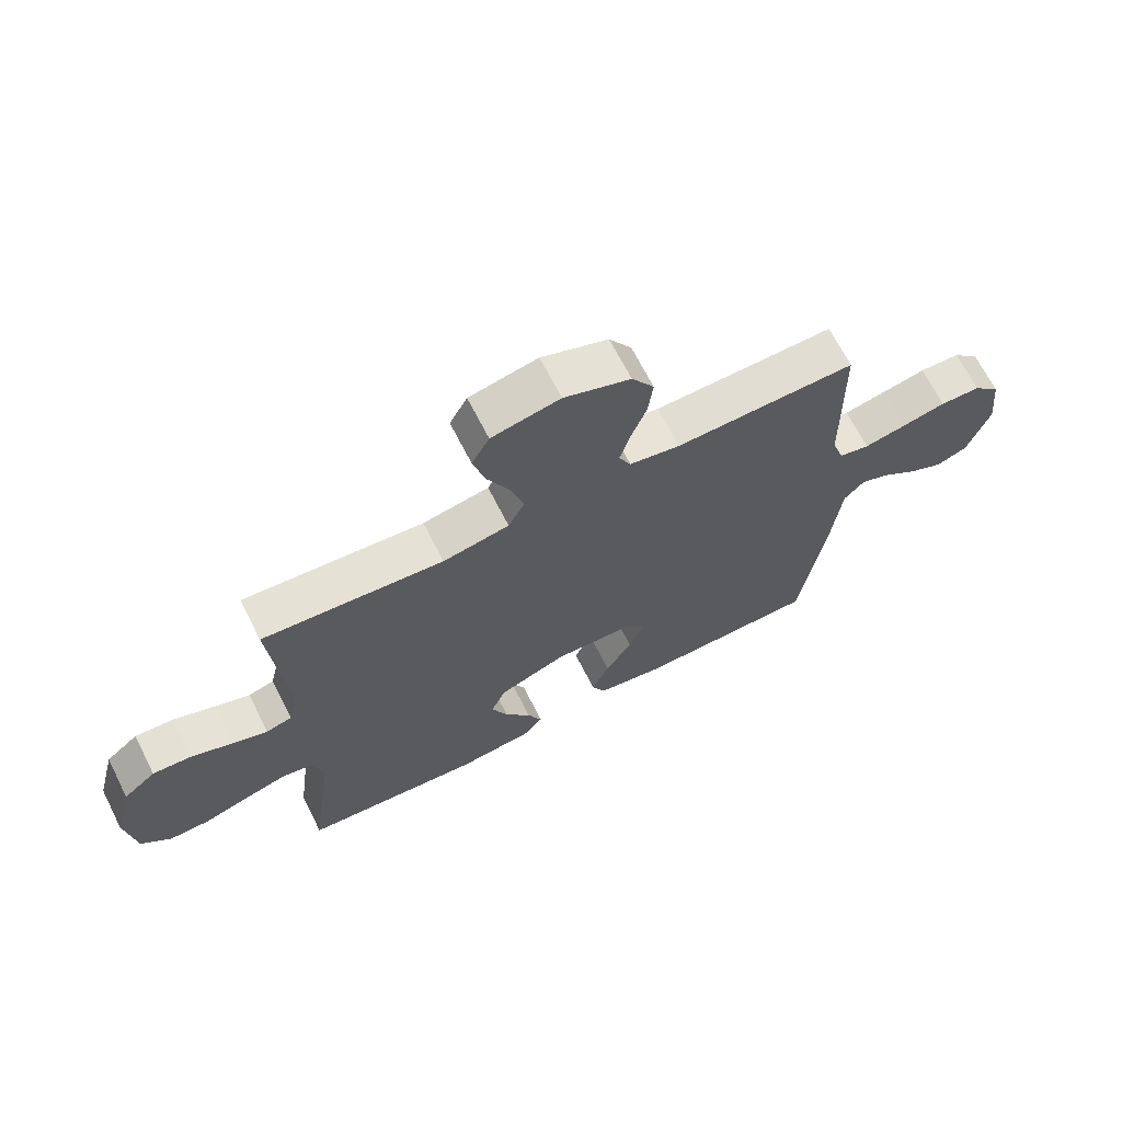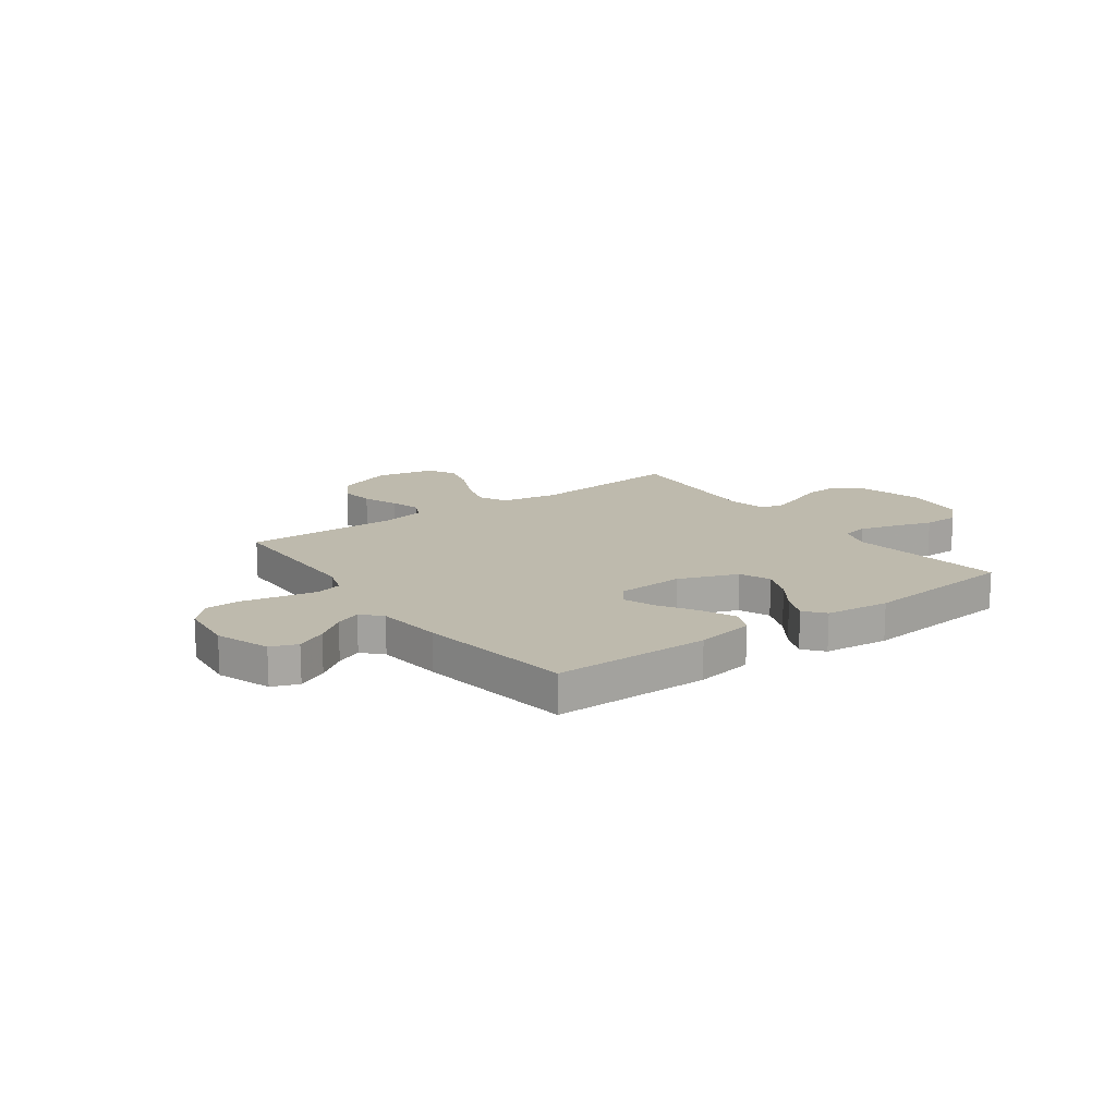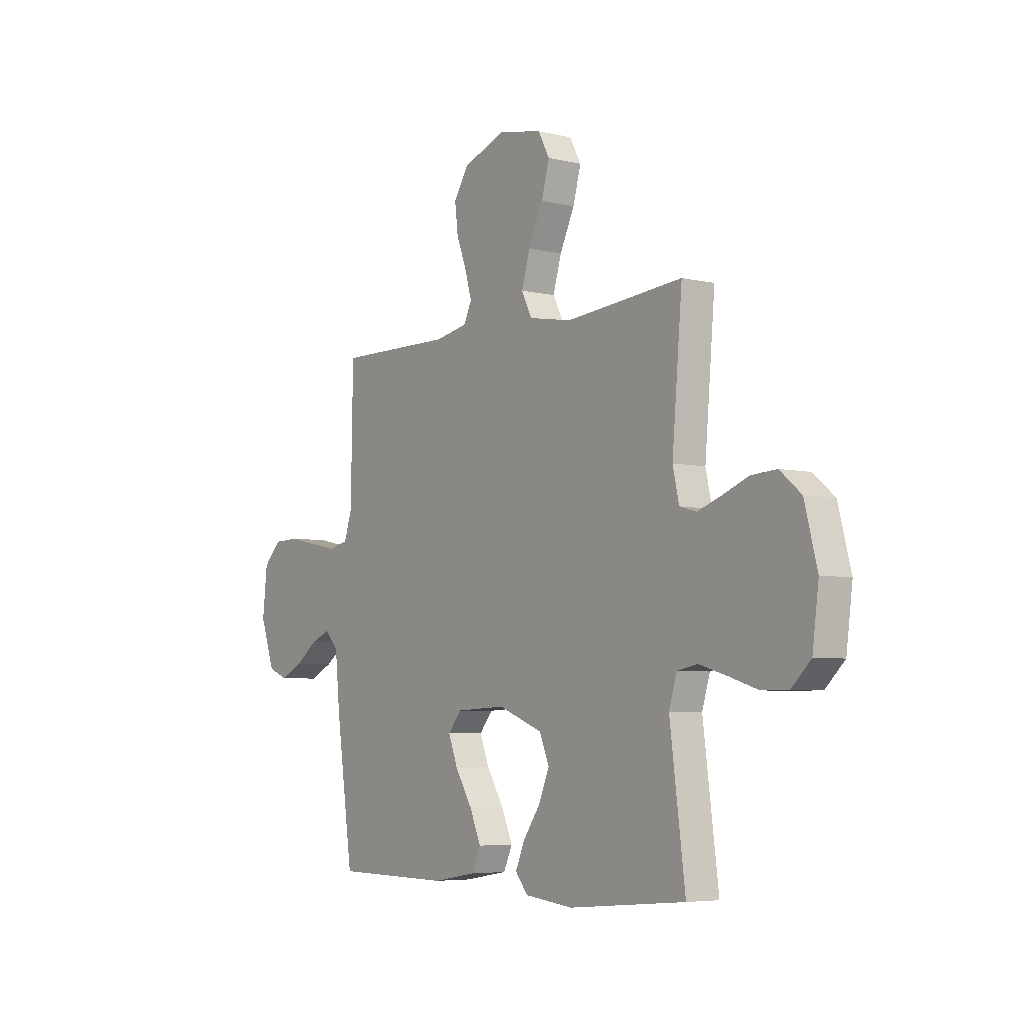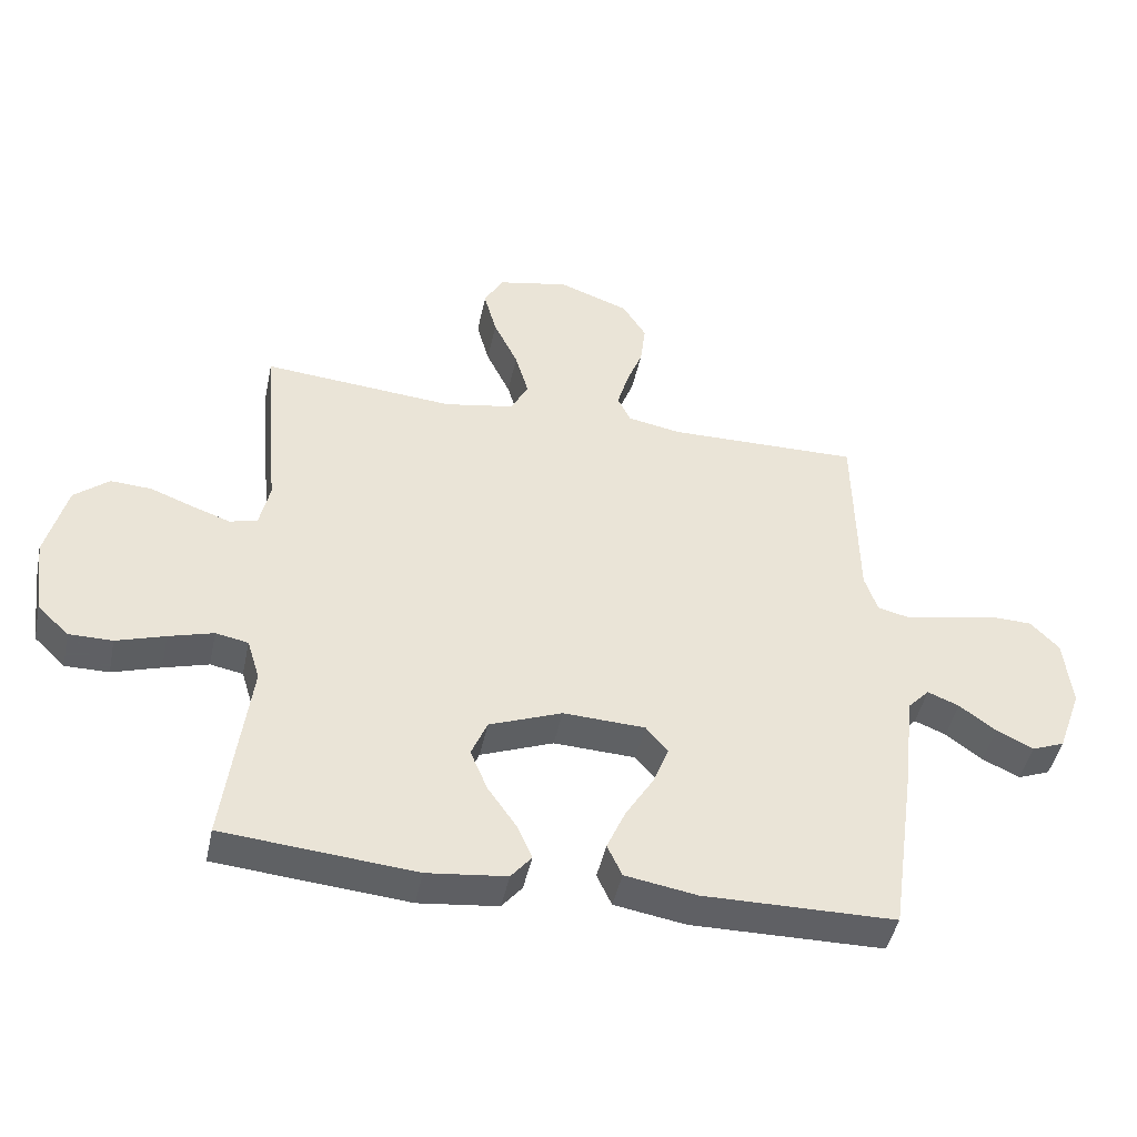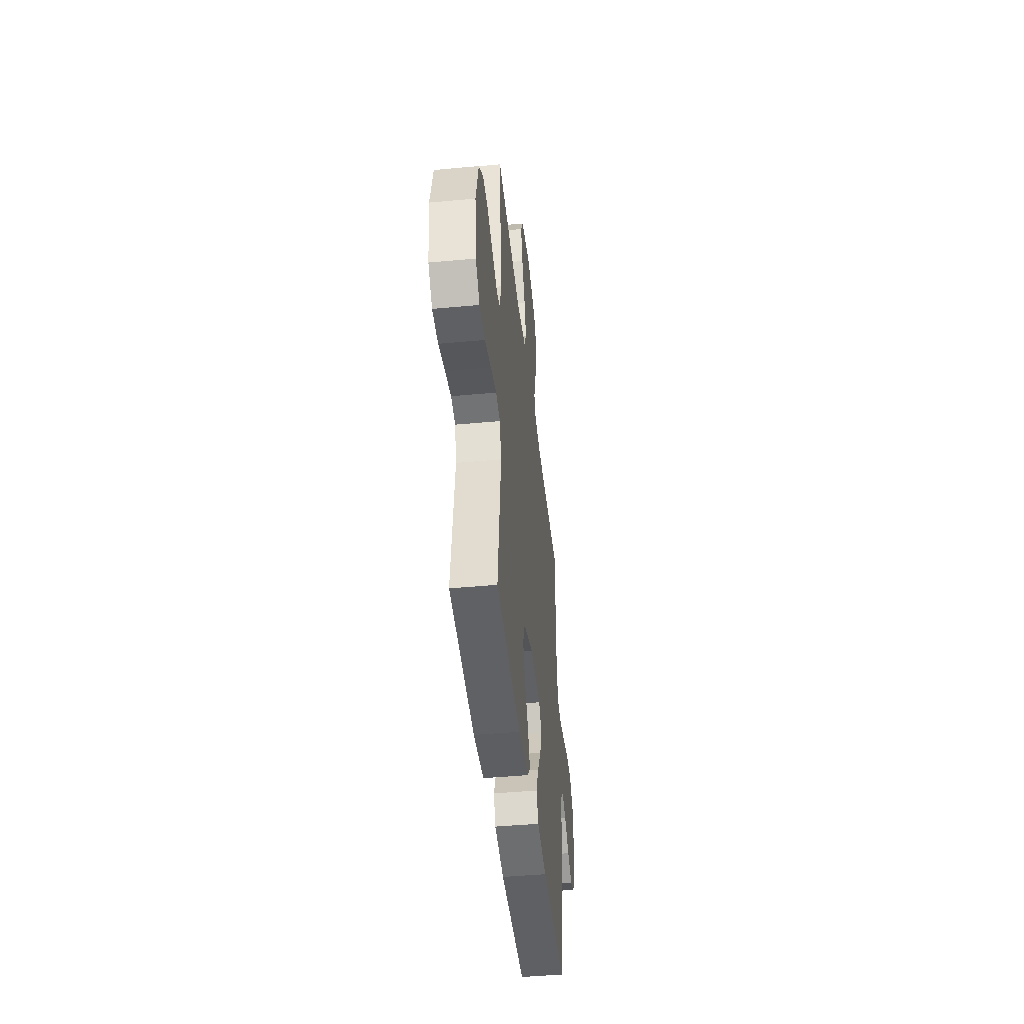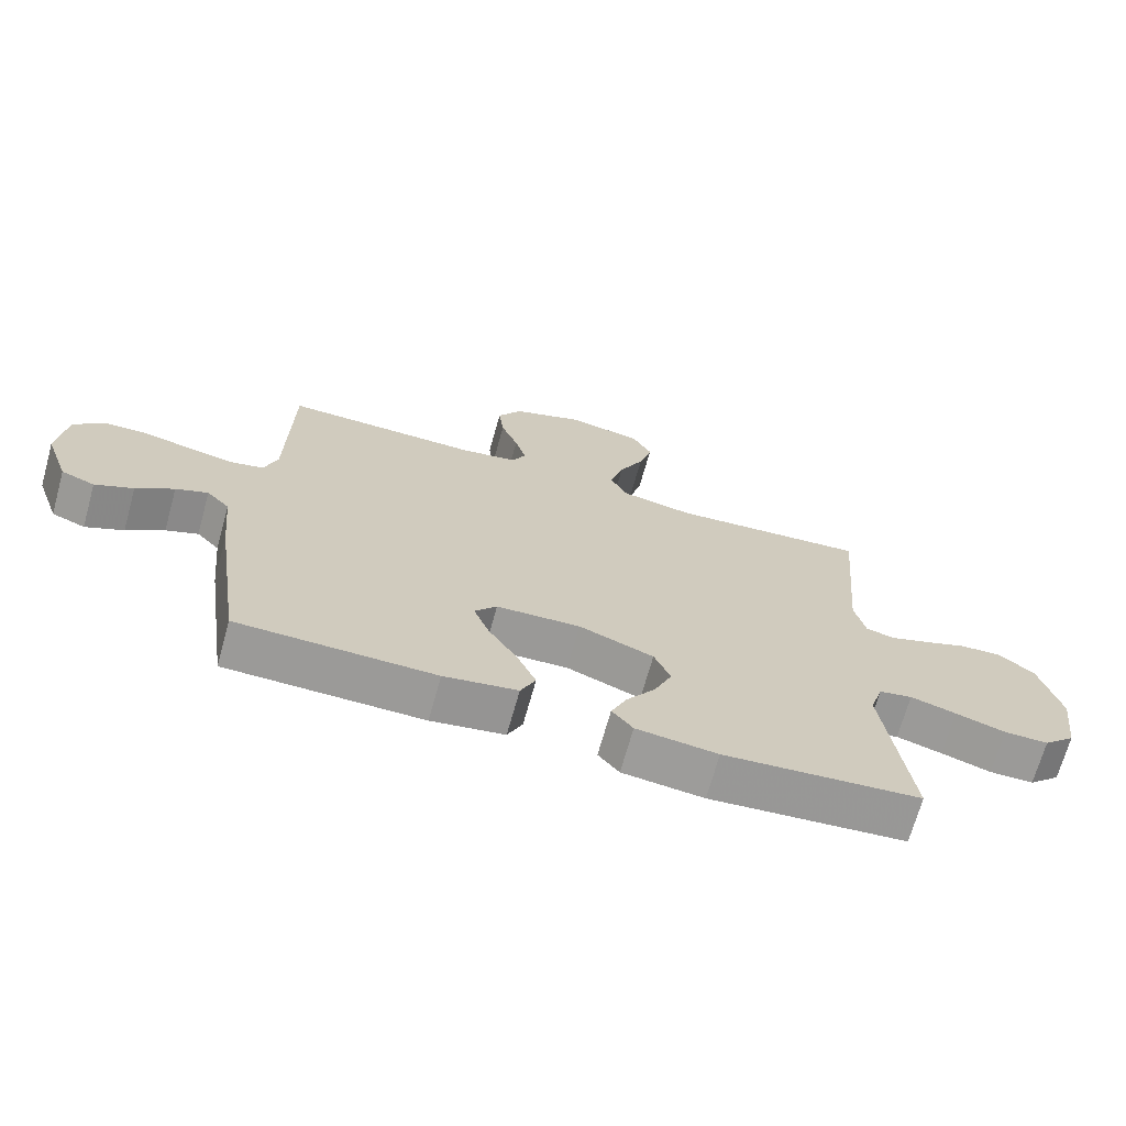
<metadata>
{"format":"obj","ext":"obj","renderer":"f3d","projection":"perspective","resolution":1024,"background":"white","views":[{"elev":67.7,"azim":-26.9,"up":"+Z"},{"elev":15.4,"azim":143.8,"up":"+Y"},{"elev":-5.4,"azim":-126.0,"up":"+Z"},{"elev":-45.3,"azim":-11.8,"up":"+Z"},{"elev":-44.8,"azim":-83.8,"up":"+Z"},{"elev":-69.4,"azim":164.4,"up":"+Z"}]}
</metadata>
<code>
v 0.5 0.07 -0.5
v 0.2 0.07 -0.503
v 0.088 0.07 -0.484
v 0.065 0.07 -0.434
v 0.094 0.07 -0.368
v 0.138 0.07 -0.297
v 0.162 0.07 -0.235
v 0.128 0.07 -0.194
v 0 0.07 -0.188
v -0.114 0.07 -0.232
v -0.139 0.07 -0.291
v -0.112 0.07 -0.356
v -0.068 0.07 -0.419
v -0.044 0.07 -0.474
v -0.076 0.07 -0.513
v -0.2 0.07 -0.527
v -0.5 0.07 -0.5
v -0.461 0.07 -0.2
v -0.481 0.07 -0.135
v -0.532 0.07 -0.125
v -0.602 0.07 -0.145
v -0.678 0.07 -0.169
v -0.746 0.07 -0.169
v -0.795 0.07 -0.122
v -0.811 0.07 0
v -0.779 0.07 0.123
v -0.725 0.07 0.168
v -0.66 0.07 0.164
v -0.593 0.07 0.138
v -0.533 0.07 0.117
v -0.49 0.07 0.129
v -0.474 0.07 0.2
v -0.5 0.07 0.5
v -0.2 0.07 0.474
v -0.09 0.07 0.494
v -0.063 0.07 0.547
v -0.084 0.07 0.619
v -0.122 0.07 0.698
v -0.142 0.07 0.771
v -0.113 0.07 0.825
v 0 0.07 0.848
v 0.11 0.07 0.807
v 0.147 0.07 0.748
v 0.139 0.07 0.681
v 0.113 0.07 0.613
v 0.096 0.07 0.554
v 0.116 0.07 0.512
v 0.2 0.07 0.496
v 0.5 0.07 0.5
v 0.505 0.07 0.2
v 0.525 0.07 0.14
v 0.576 0.07 0.128
v 0.645 0.07 0.142
v 0.719 0.07 0.158
v 0.786 0.07 0.156
v 0.831 0.07 0.11
v 0.843 0.07 0
v 0.806 0.07 -0.104
v 0.755 0.07 -0.124
v 0.697 0.07 -0.096
v 0.64 0.07 -0.054
v 0.591 0.07 -0.034
v 0.556 0.07 -0.071
v 0.543 0.07 -0.2
v 0.5 0 -0.5
v 0.2 0 -0.503
v 0.088 0 -0.484
v 0.065 0 -0.434
v 0.094 0 -0.368
v 0.138 0 -0.297
v 0.162 0 -0.235
v 0.128 0 -0.194
v 0 0 -0.188
v -0.114 0 -0.232
v -0.139 0 -0.291
v -0.112 0 -0.356
v -0.068 0 -0.419
v -0.044 0 -0.474
v -0.076 0 -0.513
v -0.2 0 -0.527
v -0.5 0 -0.5
v -0.461 0 -0.2
v -0.481 0 -0.135
v -0.532 0 -0.125
v -0.602 0 -0.145
v -0.678 0 -0.169
v -0.746 0 -0.169
v -0.795 0 -0.122
v -0.811 0 0
v -0.779 0 0.123
v -0.725 0 0.168
v -0.66 0 0.164
v -0.593 0 0.138
v -0.533 0 0.117
v -0.49 0 0.129
v -0.474 0 0.2
v -0.5 0 0.5
v -0.2 0 0.474
v -0.09 0 0.494
v -0.063 0 0.547
v -0.084 0 0.619
v -0.122 0 0.698
v -0.142 0 0.771
v -0.113 0 0.825
v 0 0 0.848
v 0.11 0 0.807
v 0.147 0 0.748
v 0.139 0 0.681
v 0.113 0 0.613
v 0.096 0 0.554
v 0.116 0 0.512
v 0.2 0 0.496
v 0.5 0 0.5
v 0.505 0 0.2
v 0.525 0 0.14
v 0.576 0 0.128
v 0.645 0 0.142
v 0.719 0 0.158
v 0.786 0 0.156
v 0.831 0 0.11
v 0.843 0 0
v 0.806 0 -0.104
v 0.755 0 -0.124
v 0.697 0 -0.096
v 0.64 0 -0.054
v 0.591 0 -0.034
v 0.556 0 -0.071
v 0.543 0 -0.2
f 4 5 6
f 3 4 6
f 2 3 6
f 1 2 6
f 64 1 6
f 63 64 6
f 62 63 6 7
f 59 60 61
f 58 59 61
f 57 58 61
f 56 57 61
f 55 56 61
f 54 55 61
f 53 54 61
f 52 53 61 62
f 62 7 8
f 52 62 8
f 51 52 8
f 48 49 50
f 51 8 9
f 50 51 9
f 48 50 9
f 47 48 9
f 43 44 45
f 42 43 45
f 41 42 45
f 40 41 45
f 39 40 45
f 38 39 45
f 37 38 45
f 36 37 45 46
f 47 9 10
f 46 47 10
f 36 46 10
f 35 36 10
f 32 33 34
f 35 10 11
f 34 35 11
f 32 34 11
f 31 32 11
f 27 28 29
f 26 27 29
f 25 26 29
f 24 25 29
f 23 24 29
f 22 23 29
f 21 22 29
f 20 21 29 30
f 19 20 30 31
f 16 17 18
f 15 16 18
f 14 15 18
f 13 14 18
f 12 13 18
f 18 19 31
f 12 18 31
f 11 12 31
f 70 69 68
f 70 68 67
f 70 67 66
f 70 66 65
f 70 65 128
f 70 128 127
f 71 70 127 126
f 125 124 123
f 125 123 122
f 125 122 121
f 125 121 120
f 125 120 119
f 125 119 118
f 125 118 117
f 126 125 117 116
f 72 71 126
f 72 126 116
f 72 116 115
f 114 113 112
f 73 72 115
f 73 115 114
f 73 114 112
f 73 112 111
f 109 108 107
f 109 107 106
f 109 106 105
f 109 105 104
f 109 104 103
f 109 103 102
f 109 102 101
f 110 109 101 100
f 74 73 111
f 74 111 110
f 74 110 100
f 74 100 99
f 98 97 96
f 75 74 99
f 75 99 98
f 75 98 96
f 75 96 95
f 93 92 91
f 93 91 90
f 93 90 89
f 93 89 88
f 93 88 87
f 93 87 86
f 93 86 85
f 94 93 85 84
f 95 94 84 83
f 82 81 80
f 82 80 79
f 82 79 78
f 82 78 77
f 82 77 76
f 95 83 82
f 95 82 76
f 95 76 75
f 1 65 66 2
f 2 66 67 3
f 3 67 68 4
f 4 68 69 5
f 5 69 70 6
f 6 70 71 7
f 7 71 72 8
f 8 72 73 9
f 9 73 74 10
f 10 74 75 11
f 11 75 76 12
f 12 76 77 13
f 13 77 78 14
f 14 78 79 15
f 15 79 80 16
f 16 80 81 17
f 17 81 82 18
f 18 82 83 19
f 19 83 84 20
f 20 84 85 21
f 21 85 86 22
f 22 86 87 23
f 23 87 88 24
f 24 88 89 25
f 25 89 90 26
f 26 90 91 27
f 27 91 92 28
f 28 92 93 29
f 29 93 94 30
f 30 94 95 31
f 31 95 96 32
f 32 96 97 33
f 33 97 98 34
f 34 98 99 35
f 35 99 100 36
f 36 100 101 37
f 37 101 102 38
f 38 102 103 39
f 39 103 104 40
f 40 104 105 41
f 41 105 106 42
f 42 106 107 43
f 43 107 108 44
f 44 108 109 45
f 45 109 110 46
f 46 110 111 47
f 47 111 112 48
f 48 112 113 49
f 49 113 114 50
f 50 114 115 51
f 51 115 116 52
f 52 116 117 53
f 53 117 118 54
f 54 118 119 55
f 55 119 120 56
f 56 120 121 57
f 57 121 122 58
f 58 122 123 59
f 59 123 124 60
f 60 124 125 61
f 61 125 126 62
f 62 126 127 63
f 63 127 128 64
f 64 128 65 1

</code>
